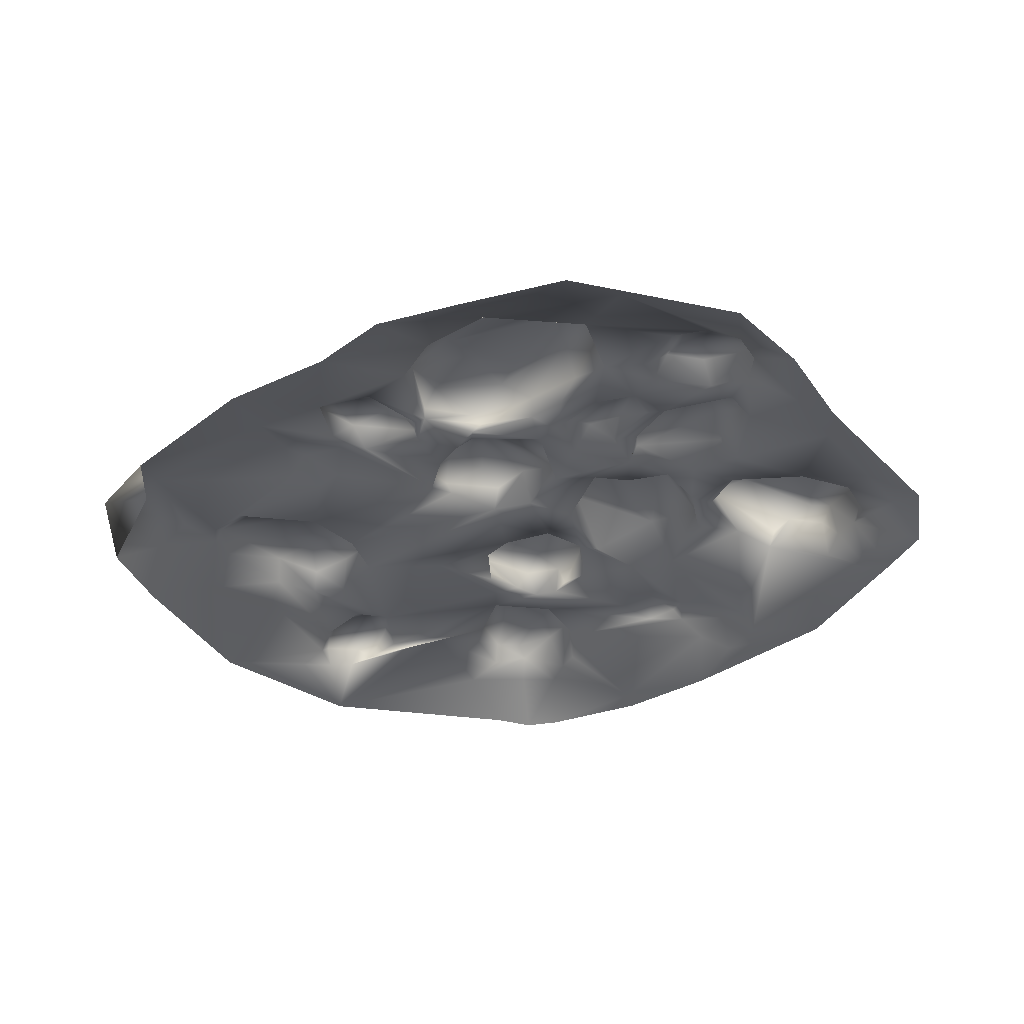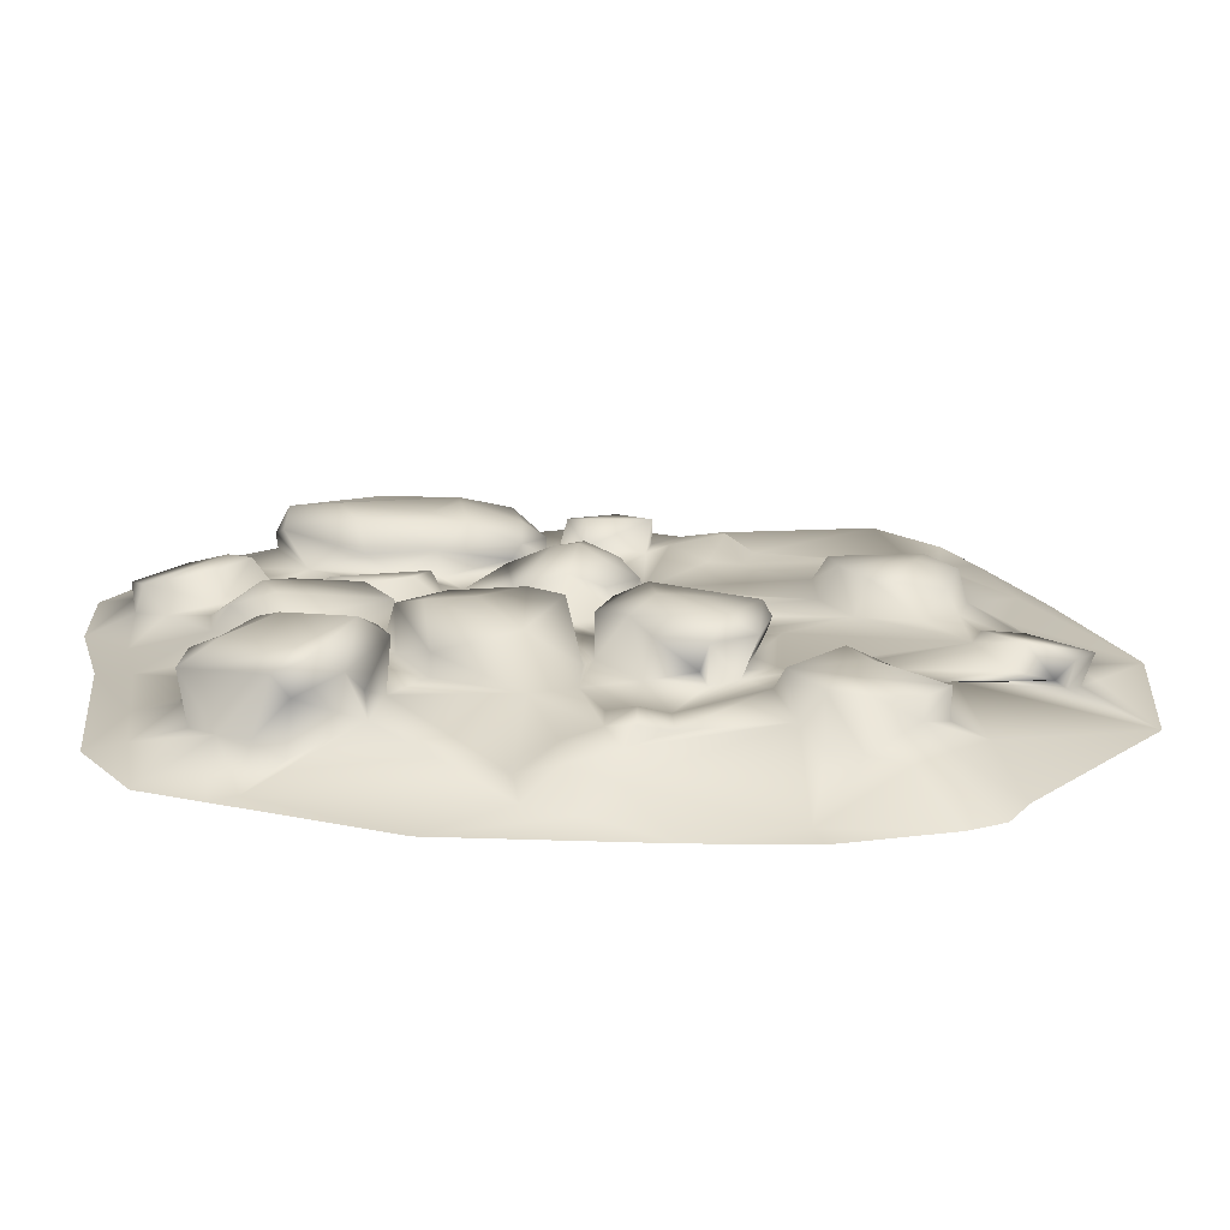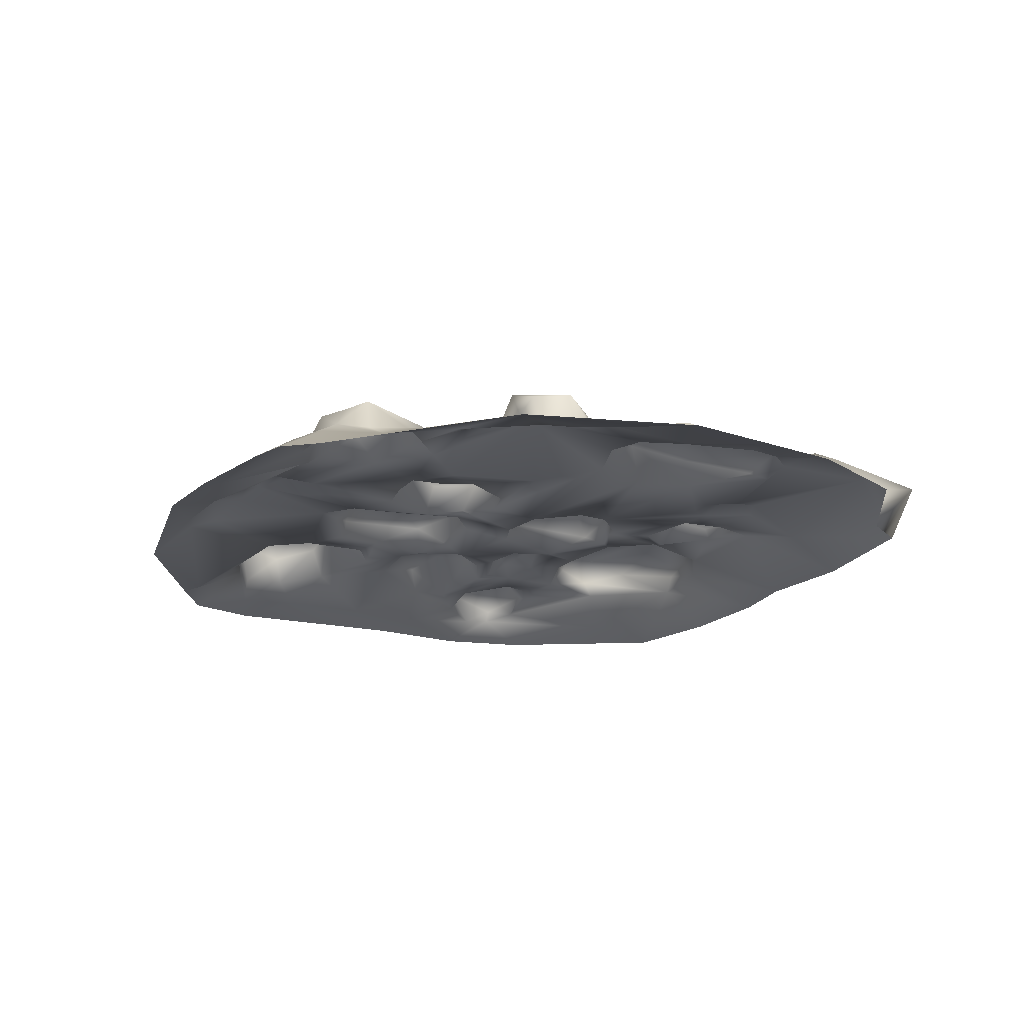
<metadata>
{"format":"obj","ext":"obj","renderer":"f3d","projection":"perspective","resolution":1024,"background":"white","views":[{"elev":-34.6,"azim":-135.9,"up":"+Z"},{"elev":-73.4,"azim":-1.9,"up":"+Y"},{"elev":-17.6,"azim":73.2,"up":"+Z"}]}
</metadata>
<code>
g Snowfield_stone12
v 0.9012 -1.025 0.08165
v 1.142 -1.11 -0.03282
v 1.008 -0.9349 0.09058
v 1.212 -0.977 -0.03039
v 1.136 -0.7358 0.0569
v 0.9382 -0.8696 0.1474
v 0.7847 -0.9631 0.08231
v 0.8052 -0.8993 0.2197
v 0.9443 -0.8391 0.2055
v 1.024 -0.7677 0.1159
v 1.07 -0.4533 0.125
v 0.9729 -0.6008 0.1384
v 1.02 -0.7721 0.2158
v 0.8962 -0.5342 0.1852
v 1.661 -0.3836 -0.01965
v 1.416 -0.2354 0.04366
v 1.469 -0.1537 0.02684
v 1.501 -0.1604 0.1308
v 1.453 -0.08652 0.06868
v 1.532 -0.05176 0.01285
v 1.718 0.2244 -0.01564
v 1.312 0.3297 0.07001
v 0.6748 -0.8833 0.2304
v 0.689 -0.9234 0.07436
v 0.6162 -0.8647 0.1328
v 0.587 -0.721 0.2343
v 0.5625 -0.6339 0.1466
v 0.2945 -1.008 0.1477
v 0.2886 -0.825 0.1319
v 0.4856 -0.4691 0.1155
v 0.7525 -0.4777 0.2092
v 0.7099 -0.4479 0.1476
v 0.8806 -0.5364 0.1342
v 1.244 -0.3304 0.1209
v 1.146 -0.1902 0.1577
v 1.279 -0.3063 0.1963
v 0.6356 -1.236 -0.0188
v 1.367 -0.3049 0.09045
v 0.1974 -0.9072 0.1771
v 0.394 -0.4985 0.1051
v 0.3939 -0.5149 0.2297
v 0.5312 -0.4681 0.2452
v 0.2174 -0.4919 0.1109
v 0.4393 -0.4311 0.286
v 0.2441 -0.4888 0.2327
v 0.3692 -0.5299 0.1538
v 0.5525 -0.1792 0.2608
v 0.2506 -0.3252 0.3107
v 0.2311 -0.1279 0.288
v 0.08088 -0.2808 0.2383
v 0.1736 -0.4205 0.2729
v 0.08567 -0.3165 0.1118
v 0.04546 -0.6059 0.1227
v 0.1338 -0.1176 0.239
v 0.1319 -0.1693 0.126
v 0.283 -0.07506 0.1027
v 0.5084 -0.08294 0.2152
v -0.01062 -0.1527 0.143
v 0.008783 0.06708 0.1027
v 0.055 -0.3923 0.1179
v -0.1083 -0.5623 0.2661
v -0.09084 -0.704 0.1353
v 0.1138 -1.006 0.1539
v -0.000861 -0.2104 0.2654
v -0.24 -0.04954 0.1664
v -0.1083 -0.5623 0.2661
v 0.3086 -0.06428 0.1905
v 0.4498 -0.06599 0.1757
v 0.4012 -0.08693 0.102
v 0.5645 -0.2154 0.1762
v 0.5306 -0.2359 0.1072
v 0.6227 -0.01227 0.1135
v 0.4964 -0.3643 0.109
v -0.1082 -0.1522 0.2692
v -0.2375 -0.06204 0.2102
v -0.3524 -0.124 0.1338
v -0.4573 -0.01835 0.1182
v -0.1686 0.1038 0.1154
v -0.5038 -0.1912 0.1227
v -0.493 -0.02005 0.1814
v -0.5896 -0.2497 0.1312
v -0.7592 -0.2125 0.1745
v -0.7839 -0.2825 0.1104
v -0.6726 -0.3919 0.1142
v -0.4575 -0.3996 0.1378
v -0.4768 -0.2076 0.2254
v -0.3357 -0.1148 0.2394
v -0.9501 -0.1156 0.1753
v -1.005 -0.08231 0.08744
v -0.8184 -0.1016 0.2148
v -0.5078 -0.4562 0.1157
v -0.5043 -0.4811 0.244
v -0.6524 -0.4083 0.2192
v -0.8204 -0.5472 0.2763
v -0.9029 -0.5455 0.09608
v -1.027 0.05522 0.09133
v -0.8683 -0.0181 0.2239
v -0.7989 0.105 0.1972
v -0.7772 0.1501 0.1077
v -0.5852 0.0815 0.201
v -1.011 0.1542 0.0998
v -0.7516 0.2894 0.1164
v -1.169 0.131 0.0644
v -1.235 0.1492 0.1517
v -1.024 0.2077 0.1866
v -0.8745 0.3221 0.1101
v -0.9385 0.3157 0.197
v -1.274 0.2363 0.03662
v -1.304 0.3536 0.09826
v -1.296 0.3412 0.04949
v -1.228 0.4395 0.07326
v -1.17 0.8431 0.02412
v -1.435 0.5242 -0.02145
v -1.42 0.1962 -0.02905
v -0.9075 0.7372 0.1061
v -1.146 0.4549 0.1346
v -1.012 0.3276 0.201
v -1.081 0.4622 0.1168
v -0.9164 0.4126 0.1073
v -0.7882 0.5022 0.1114
v -0.9141 0.7119 0.1678
v -0.875 0.5922 0.2107
v -0.6146 0.4737 0.1744
v -0.8703 0.7134 0.2553
v -0.8287 0.8651 0.1984
v -0.6835 1.038 0.08913
v -1.132 1.087 -0.0403
v -0.7838 1.243 -0.03303
v -0.6064 0.9086 0.2455
v -0.3548 0.887 0.2556
v -0.6517 0.5667 0.2606
v -0.5313 0.4591 0.1196
v -0.6011 0.3486 0.1332
v -0.3844 0.3317 0.1288
v -0.4072 0.3229 0.1724
v -0.3501 0.1934 0.1116
v -0.4523 0.2106 0.1828
v -0.7028 0.2582 0.1615
v -0.5717 0.1785 0.1726
v -0.7143 0.1842 0.1137
v -0.5126 0.1438 0.1152
v -0.5906 0.0952 0.1141
v -0.3114 0.347 0.1093
v -0.1534 0.09817 0.185
v -0.1873 0.4679 0.1609
v -0.05064 0.3759 0.2447
v 0.04622 0.4512 0.2436
v 0.000969 0.1137 0.2365
v 0.02961 0.3306 0.2687
v 0.1521 0.1275 0.1105
v -0.1119 0.5268 0.1158
v -0.005232 0.504 0.1947
v 0.1534 0.3939 0.2126
v 0.1098 0.2415 0.2426
v 0.2159 0.341 0.1627
v 0.1126 0.1464 0.1883
v 0.1905 0.4731 0.1444
v -0.02138 0.5151 0.1277
v 0.08713 0.5017 0.1075
v 0.04172 0.6686 0.1184
v -0.07292 0.7403 0.1205
v -0.03941 0.7597 0.1103
v -0.000874 0.9675 0.1412
v -0.2205 0.9872 0.1094
v -0.1864 0.9217 0.2184
v -0.07144 0.7404 0.1716
v 0.006423 0.9477 0.1839
v 0.2012 1.064 0.1547
v 0.16 1.072 0.119
v 0.2586 0.9187 0.1141
v 0.2566 0.8176 0.2219
v -0.181 1.355 -0.01376
v -0.1458 0.5639 0.1975
v -0.1737 0.532 0.1562
v -0.3974 0.4825 0.1891
v -0.3109 0.5621 0.261
v -0.1503 0.7623 0.2161
v -0.3425 0.7468 0.2749
v -0.3866 0.4721 0.1095
v 0.2394 0.7635 0.1259
v 0.04927 0.6817 0.1617
v 0.04986 0.7782 0.2269
v 0.1466 1.034 0.1782
v -0.0097 0.8467 0.2071
v -0.4302 0.6062 0.2765
v -0.7147 0.7035 0.272
v -0.4804 1.047 0.1747
v -0.2204 0.9739 0.1701
v -0.6273 1.002 0.218
v -0.6781 1.056 0.1634
v -0.4156 1.056 0.1017
v -0.4728 1.355 -0.01057
v 0.2118 1.443 -0.0212
v 0.3608 1.194 0.06748
v 0.4023 0.9828 0.1312
v 0.3152 0.8197 0.1403
v 0.4919 0.8592 0.1706
v 0.4813 0.9671 0.1466
v 0.9899 1.202 0.1158
v 0.5833 0.8537 0.1139
v 1.084 0.8316 0.1059
v 1.178 0.9174 0.1348
v 0.4919 0.8592 0.1706
v 0.5402 0.7362 0.1092
v 0.9296 0.8292 0.1035
v 1.108 0.781 0.1417
v 0.7482 0.5814 0.109
v 1.159 0.7691 0.1124
v 1.301 0.9393 0.07241
v 1.165 1.322 0.03409
v 1.352 1.114 -0.04344
v 1.525 0.7981 -0.0147
v 1.389 0.5951 0.06526
v 1.191 0.6647 0.116
v 1.175 0.4154 0.2033
v 1.204 0.3839 0.1087
v 1.078 0.5045 0.2234
v 0.7899 0.5379 0.1973
v 0.8941 0.7732 0.1325
v 0.8049 0.3215 0.2284
v 0.7555 0.3666 0.1074
v 0.8449 0.1842 0.1103
v 0.8931 0.1986 0.2192
v 1.037 0.3515 0.243
v 1.051 0.15 0.1128
v 1.159 0.2204 0.1147
v 1.119 0.2499 0.1842
v 0.985 0.1982 0.2166
v 1.037 0.3515 0.243
v 1.364 -0.04892 0.1088
v 1.196 -0.06405 0.1416
v 1.318 -0.0473 0.1461
v 1.425 -0.2742 0.1411
v 1.174 -0.1574 0.1847
v 0.6022 -0.3368 0.1109
v 0.5763 -0.251 0.2342
v 0.213 0.3155 0.1272
v 0.227 0.411 0.1116
v 0.4339 0.7317 0.1132
v 0.4919 0.8592 0.1706
v -0.7895 -0.9317 0.06144
v -0.7337 -0.9809 0.2548
v -0.8805 -0.9187 0.068
v -0.9857 -0.8979 0.2373
v -0.7979 -1.109 -0.02685
v -0.6757 -0.9246 0.3114
v -0.8821 -0.802 0.2953
v -0.7497 -0.6343 0.3163
v -0.5419 -0.656 0.3177
v -0.6428 -0.4869 0.2651
v -0.8973 -0.6778 0.2603
v -0.9736 -0.7447 0.2445
v -0.908 -0.5865 0.2163
v -1.002 -0.715 0.07968
v -0.9898 -0.738 0.1844
v -0.9596 -0.8719 0.06704
v -1.118 -0.8546 0.01726
v -1.147 -0.6354 0.02502
v -1.192 -0.3203 0.0285
v -1.08 -1.07 -0.03439
v -1.247 -0.828 -0.0225
v -0.8762 -1.158 -0.02844
v -1.327 -0.1611 -0.02557
v -0.3467 -1.359 -0.0246
v -0.09076 -1.247 0.02726
v 0.06112 -1.27 0.009337
v 0.01126 -1.178 0.1085
v 0.1478 -1.187 0.06831
v 0.1652 -1.074 0.1195
v 0.3088 -1.37 -0.0172
v 0.6658 -1.301 -0.03522
v -0.496 -0.8573 0.09707
v -0.6928 -0.9904 0.02993
v -0.6812 -0.9909 0.1956
v -0.5487 -0.9447 0.2557
v -0.6462 -0.9785 0.2945
v -0.4635 -0.5274 0.2289
v -0.1118 -1.147 0.06811
v -0.4614 -0.6906 0.1134
v -0.5021 -0.8933 0.1906
v -0.3557 -0.5583 0.1232
v 0.01126 -1.178 0.1085
v -0.3551 -0.554 0.1925
v -0.1083 -0.5623 0.2661
v -0.3924 -0.2836 0.2599
v -0.1083 -0.5623 0.2661
v -0.2487 -0.2012 0.2505
v -0.1083 -0.5623 0.2661
v 0.002284 -1.062 0.131
v 0.01126 -1.178 0.1085
v 0.1973 -1.056 0.1758
v 0.1974 -0.9072 0.1771
v 0.1974 -0.9072 0.1771
v 0.1165 -0.8285 0.1352
v 0.1938 -0.7651 0.1221
v 0.1974 -0.9072 0.1771
v 0.8214 -0.6239 0.2333
v 0.7631 -0.7641 0.2293
v 0.7581 -0.5474 0.2471
v -1.25 -0.05693 0.01653
v -0.1515 0.5589 0.1143
v 0.9264 1.287 -0.04341
v 0.7718 1.434 -0.03561
v 1.026 -1.173 -0.03637
f 1 2 3
f 3 2 4
f 4 5 3
f 3 5 6
f 3 6 1
f 6 7 1
f 7 6 8
f 6 9 8
f 10 6 5
f 11 10 5
f 12 10 11
f 13 10 12
f 13 6 10
f 13 9 6
f 14 13 12
f 11 5 15
f 15 5 4
f 11 15 16
f 16 15 17
f 17 18 16
f 17 19 18
f 17 15 20
f 17 20 19
f 19 20 21
f 20 15 21
f 22 19 21
f 8 23 7
f 7 23 24
f 23 25 24
f 23 26 25
f 27 25 26
f 25 27 28
f 29 28 27
f 30 29 27
f 26 31 27
f 31 32 27
f 32 30 27
f 32 31 33
f 32 33 34
f 32 34 35
f 35 34 36
f 25 37 24
f 7 24 37
f 36 34 38
f 34 33 38
f 33 11 38
f 39 28 29
f 29 30 40
f 40 30 41
f 30 42 41
f 43 29 40
f 44 41 42
f 41 44 45
f 41 45 46
f 46 45 43
f 41 46 40
f 46 43 40
f 44 42 47
f 47 48 44
f 48 47 49
f 50 48 49
f 44 48 51
f 50 51 48
f 45 51 43
f 51 45 44
f 51 52 43
f 51 50 52
f 52 53 43
f 52 50 54
f 49 54 50
f 55 52 54
f 55 54 56
f 47 57 49
f 58 52 55
f 58 55 59
f 60 53 52
f 58 60 52
f 60 61 53
f 61 62 53
f 62 63 53
f 64 60 58
f 58 65 64
f 59 65 58
f 66 60 64
f 54 67 56
f 56 67 68
f 49 68 67
f 49 67 54
f 57 68 49
f 69 56 68
f 68 57 69
f 70 69 57
f 71 69 70
f 69 71 72
f 71 70 73
f 56 69 72
f 74 64 65
f 65 75 74
f 76 75 65
f 76 65 77
f 78 77 65
f 79 76 77
f 79 77 80
f 81 79 80
f 80 82 81
f 82 83 81
f 84 81 83
f 81 84 85
f 79 81 85
f 79 85 86
f 86 76 79
f 86 87 76
f 74 75 87
f 76 87 75
f 88 83 82
f 89 83 88
f 80 90 82
f 90 88 82
f 84 91 85
f 84 92 91
f 93 92 84
f 84 94 93
f 84 95 94
f 83 95 84
f 96 89 88
f 88 97 96
f 88 90 97
f 97 98 96
f 96 98 99
f 99 98 100
f 100 98 97
f 97 90 100
f 101 96 99
f 101 99 102
f 101 103 96
f 96 103 89
f 104 103 101
f 101 105 104
f 106 101 102
f 106 107 101
f 107 105 101
f 103 104 108
f 108 104 109
f 109 110 108
f 110 109 111
f 111 112 110
f 110 112 113
f 114 110 113
f 108 110 114
f 111 115 112
f 116 109 104
f 116 111 109
f 104 117 116
f 117 104 105
f 116 117 107
f 107 117 105
f 115 111 118
f 111 116 118
f 116 107 118
f 119 118 107
f 119 107 106
f 120 115 118
f 120 118 119
f 120 119 106
f 120 121 115
f 122 121 120
f 123 122 120
f 121 122 124
f 125 121 124
f 126 121 125
f 115 121 126
f 115 126 112
f 112 126 127
f 112 127 113
f 128 127 126
f 124 129 125
f 129 124 130
f 122 123 131
f 124 122 131
f 123 120 132
f 120 133 132
f 133 134 132
f 134 133 135
f 135 136 134
f 136 135 137
f 135 133 138
f 138 139 135
f 135 139 137
f 138 140 139
f 141 139 140
f 137 141 136
f 141 137 139
f 102 140 138
f 102 138 133
f 102 133 120
f 102 99 140
f 99 142 140
f 140 142 141
f 142 99 100
f 77 142 100
f 136 141 77
f 141 142 77
f 100 80 77
f 100 90 80
f 77 78 136
f 143 136 78
f 78 144 143
f 144 145 143
f 144 146 145
f 145 146 147
f 78 59 144
f 59 148 144
f 144 148 149
f 146 149 147
f 149 146 144
f 148 59 150
f 143 145 151
f 152 151 145
f 147 152 145
f 149 153 147
f 149 154 153
f 154 149 148
f 153 154 155
f 150 155 156
f 148 150 156
f 154 148 156
f 156 155 154
f 153 155 157
f 157 147 153
f 157 152 147
f 158 152 157
f 152 158 151
f 157 159 158
f 160 158 159
f 160 161 158
f 161 160 162
f 162 163 161
f 161 163 164
f 161 164 165
f 161 165 166
f 162 167 163
f 167 168 163
f 168 169 163
f 163 169 164
f 169 168 170
f 171 170 168
f 164 169 172
f 166 173 161
f 161 173 174
f 173 175 174
f 176 175 173
f 131 175 176
f 176 173 177
f 177 166 165
f 173 166 177
f 177 178 176
f 178 177 165
f 174 175 179
f 171 180 170
f 181 180 171
f 182 181 171
f 171 183 182
f 183 184 182
f 184 181 182
f 184 162 181
f 181 160 180
f 181 162 160
f 167 184 183
f 162 184 167
f 131 123 175
f 132 175 123
f 132 179 175
f 131 176 185
f 185 176 178
f 131 185 186
f 186 185 130
f 130 185 178
f 186 130 124
f 131 186 124
f 167 183 168
f 171 168 183
f 187 130 165
f 188 187 165
f 189 130 187
f 190 189 187
f 190 187 191
f 187 188 191
f 126 190 191
f 189 190 125
f 125 190 126
f 191 192 126
f 172 192 191
f 128 126 192
f 165 130 178
f 189 125 129
f 189 129 130
f 165 164 188
f 191 188 164
f 191 164 172
f 172 169 193
f 193 169 194
f 194 169 170
f 194 170 195
f 170 196 195
f 196 197 195
f 170 180 196
f 195 198 194
f 197 198 195
f 199 194 198
f 199 198 200
f 201 199 200
f 202 199 201
f 200 198 203
f 203 204 200
f 205 201 200
f 200 204 205
f 206 201 205
f 205 204 207
f 201 206 208
f 202 201 208
f 202 208 209
f 210 202 209
f 199 202 210
f 210 209 211
f 209 212 211
f 213 212 209
f 209 208 213
f 213 208 214
f 206 214 208
f 206 215 214
f 214 215 216
f 216 213 214
f 217 215 206
f 218 217 206
f 218 206 219
f 218 219 207
f 205 207 219
f 205 219 206
f 218 220 217
f 207 220 218
f 207 221 220
f 221 222 220
f 223 220 222
f 220 223 224
f 220 224 217
f 225 223 222
f 215 226 216
f 227 225 226
f 215 227 226
f 227 228 225
f 224 228 227
f 223 228 224
f 225 228 223
f 229 227 215
f 217 229 215
f 226 230 216
f 226 231 230
f 230 22 216
f 231 232 230
f 18 230 232
f 232 36 18
f 36 233 18
f 232 234 36
f 231 234 232
f 22 213 216
f 226 35 231
f 234 231 35
f 234 35 36
f 225 35 226
f 230 19 22
f 19 230 18
f 38 233 36
f 16 18 233
f 16 233 38
f 11 16 38
f 22 21 213
f 213 21 212
f 222 72 35
f 235 35 72
f 71 235 72
f 71 73 235
f 73 30 235
f 235 30 32
f 32 35 235
f 73 42 30
f 236 42 73
f 47 42 236
f 70 236 73
f 47 236 70
f 57 47 70
f 222 56 72
f 150 56 222
f 150 55 56
f 59 55 150
f 222 221 150
f 150 221 237
f 238 237 221
f 238 221 207
f 238 207 239
f 239 196 238
f 240 196 239
f 204 239 207
f 240 239 204
f 237 238 155
f 237 155 150
f 157 155 238
f 157 238 159
f 238 196 180
f 180 159 238
f 160 159 180
f 65 59 78
f 241 242 243
f 243 242 244
f 241 243 245
f 242 246 244
f 246 247 244
f 248 247 246
f 248 246 249
f 249 94 248
f 250 94 249
f 249 92 250
f 94 251 248
f 247 248 251
f 252 244 247
f 252 247 251
f 253 251 94
f 94 95 253
f 95 254 253
f 254 255 253
f 244 252 255
f 251 253 255
f 252 251 255
f 255 254 256
f 256 244 255
f 256 254 257
f 254 258 257
f 95 258 254
f 256 257 243
f 243 244 256
f 258 95 259
f 259 95 83
f 257 260 243
f 257 261 260
f 261 257 258
f 260 262 243
f 261 258 263
f 263 258 259
f 243 262 245
f 245 262 264
f 265 245 264
f 265 264 266
f 267 265 266
f 268 267 266
f 269 267 268
f 266 264 270
f 268 266 270
f 37 268 270
f 271 37 270
f 37 25 268
f 268 25 269
f 245 265 272
f 273 245 272
f 274 273 272
f 275 274 272
f 274 275 276
f 249 276 275
f 249 275 277
f 278 272 265
f 278 279 272
f 277 279 91
f 277 280 279
f 280 272 279
f 280 277 275
f 275 272 280
f 91 279 281
f 278 265 282
f 279 62 281
f 62 279 278
f 281 85 91
f 274 241 273
f 241 245 273
f 281 283 85
f 62 283 281
f 284 283 62
f 86 85 283
f 285 86 283
f 286 285 283
f 285 87 86
f 285 287 87
f 288 287 285
f 74 87 287
f 74 287 288
f 74 288 64
f 278 289 62
f 290 289 278
f 269 289 290
f 63 289 269
f 62 289 63
f 269 291 63
f 28 291 269
f 292 291 28
f 291 293 63
f 28 269 25
f 53 63 294
f 295 53 294
f 295 43 53
f 43 295 29
f 295 39 29
f 294 63 296
f 296 295 294
f 297 298 13
f 26 298 297
f 14 297 13
f 299 297 14
f 297 299 26
f 31 26 299
f 31 299 14
f 31 14 33
f 33 14 12
f 33 12 11
f 26 23 298
f 298 23 8
f 9 298 8
f 13 298 9
f 300 114 263
f 259 300 263
f 89 300 259
f 259 83 89
f 89 103 300
f 103 108 300
f 108 114 300
f 179 143 301
f 143 151 301
f 179 134 143
f 134 136 143
f 132 134 179
f 174 179 301
f 174 301 161
f 161 301 158
f 301 151 158
f 302 210 211
f 302 303 210
f 303 199 210
f 199 303 194
f 194 303 193
f 120 106 102
f 1 304 2
f 37 304 1
f 37 1 7
f 304 37 271
f 93 250 92
f 250 93 94
f 249 277 92
f 277 91 92
f 246 276 249
f 246 242 276
f 276 242 274
f 242 241 274
f 222 35 225

</code>
